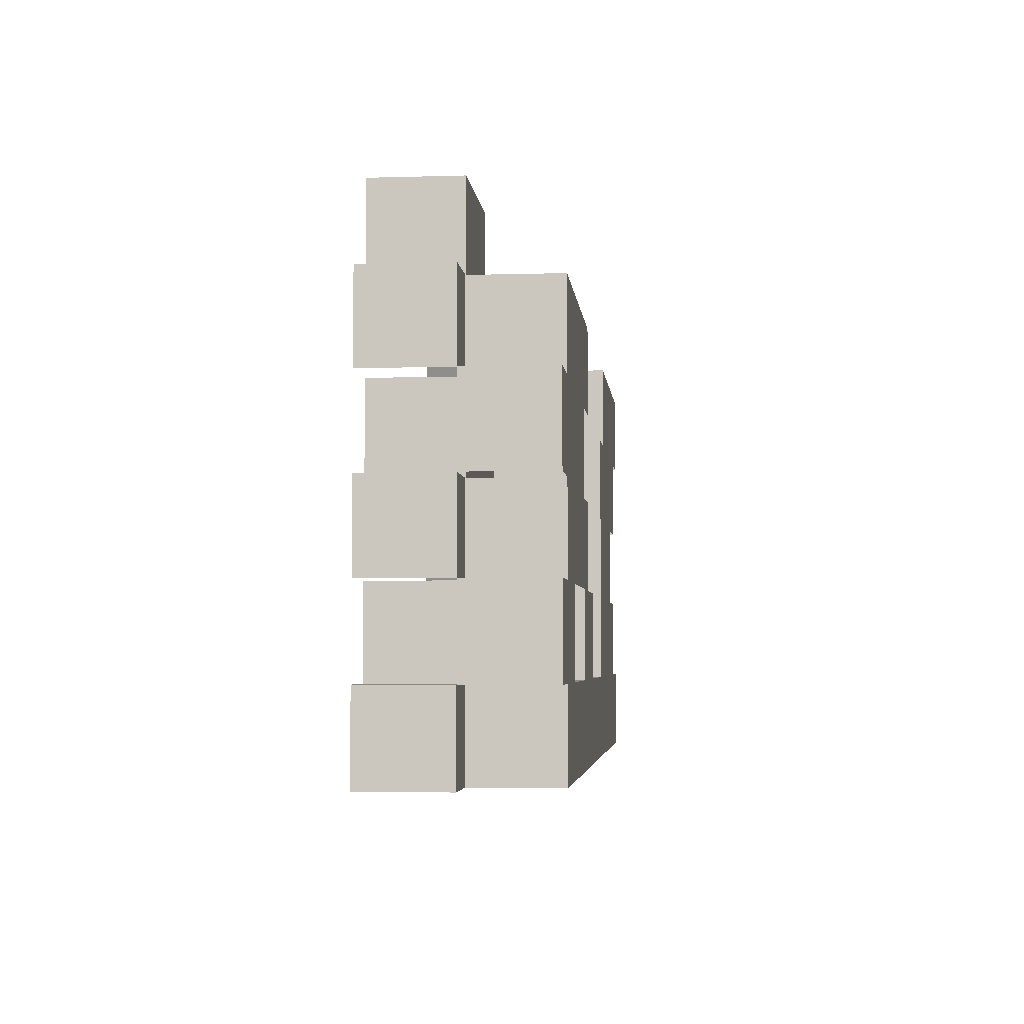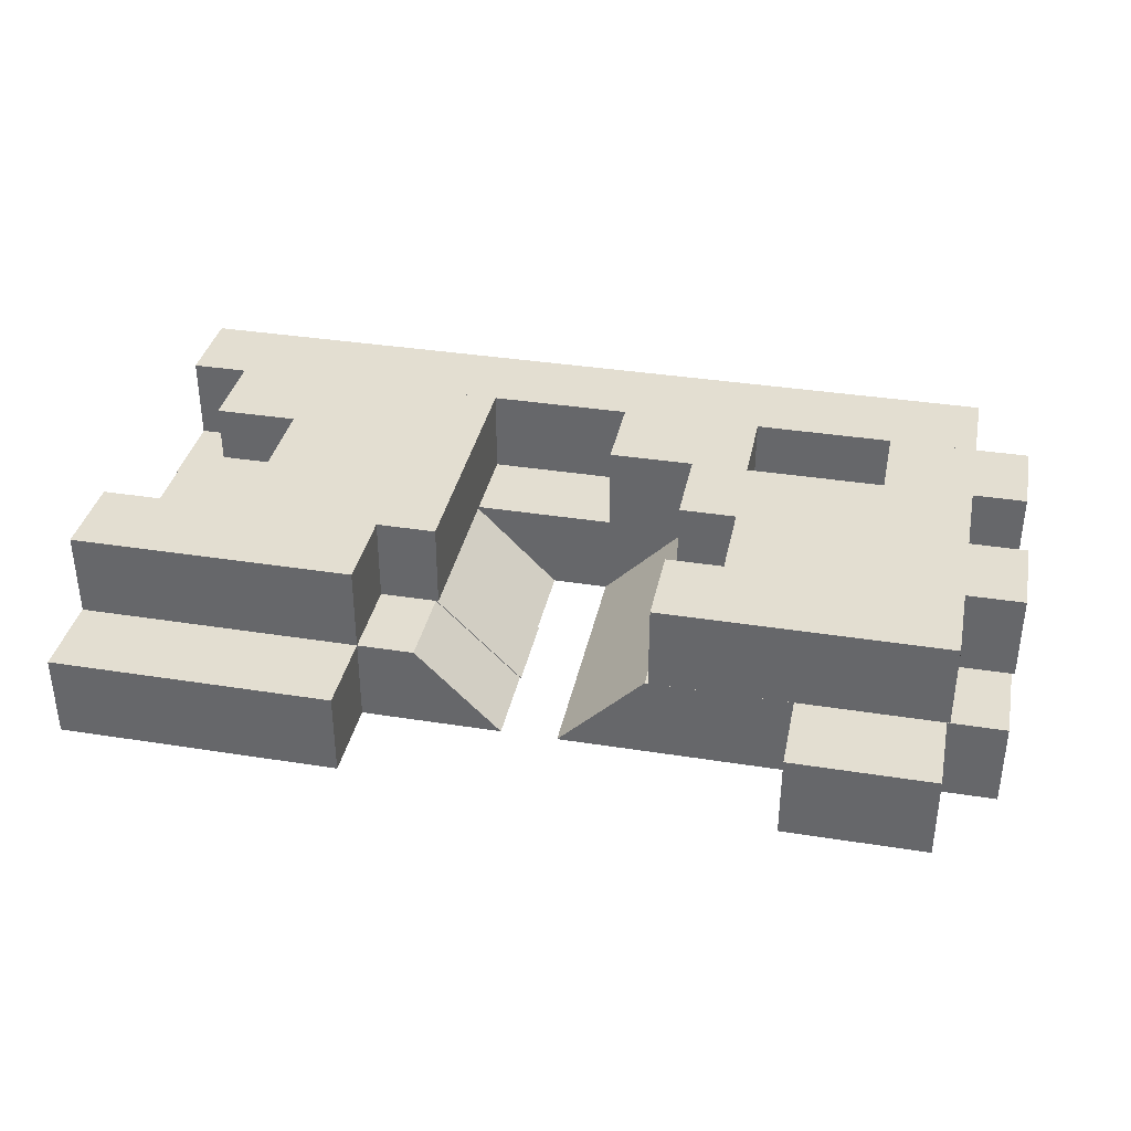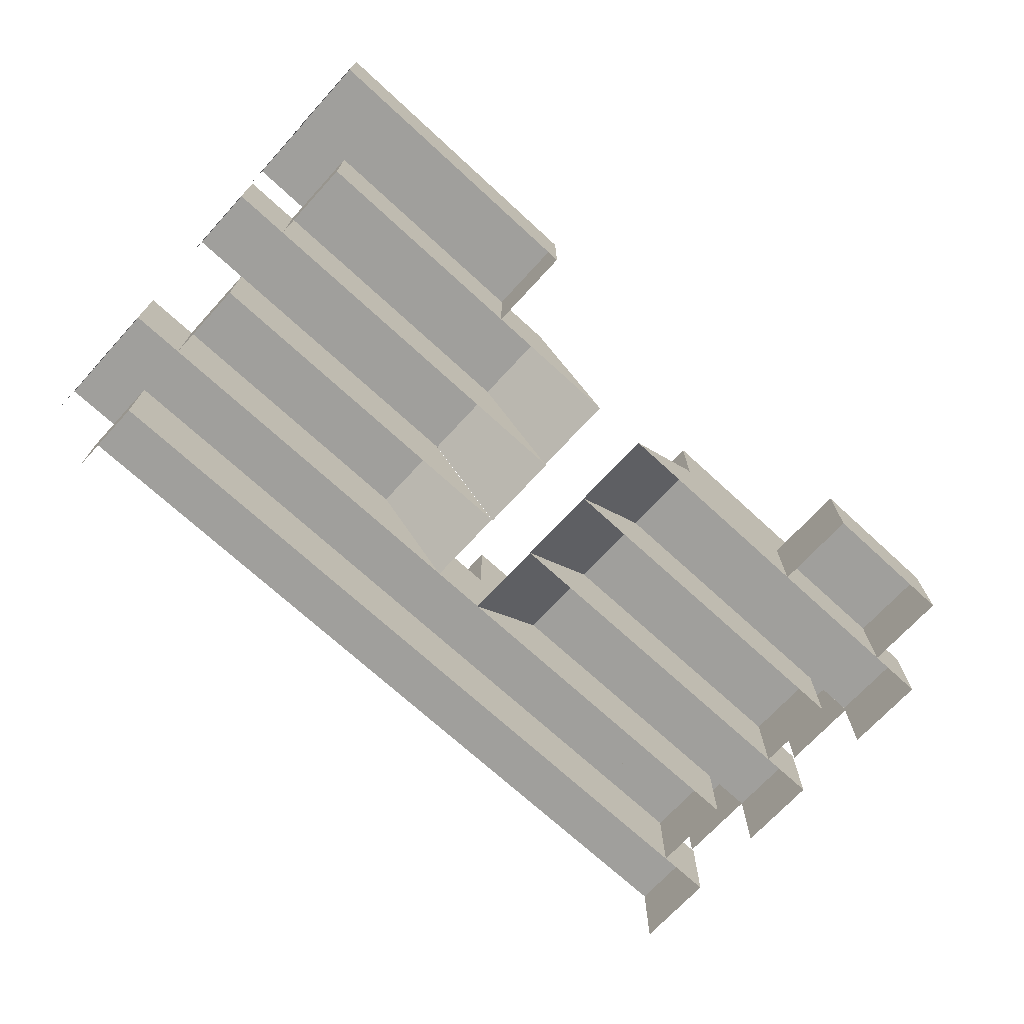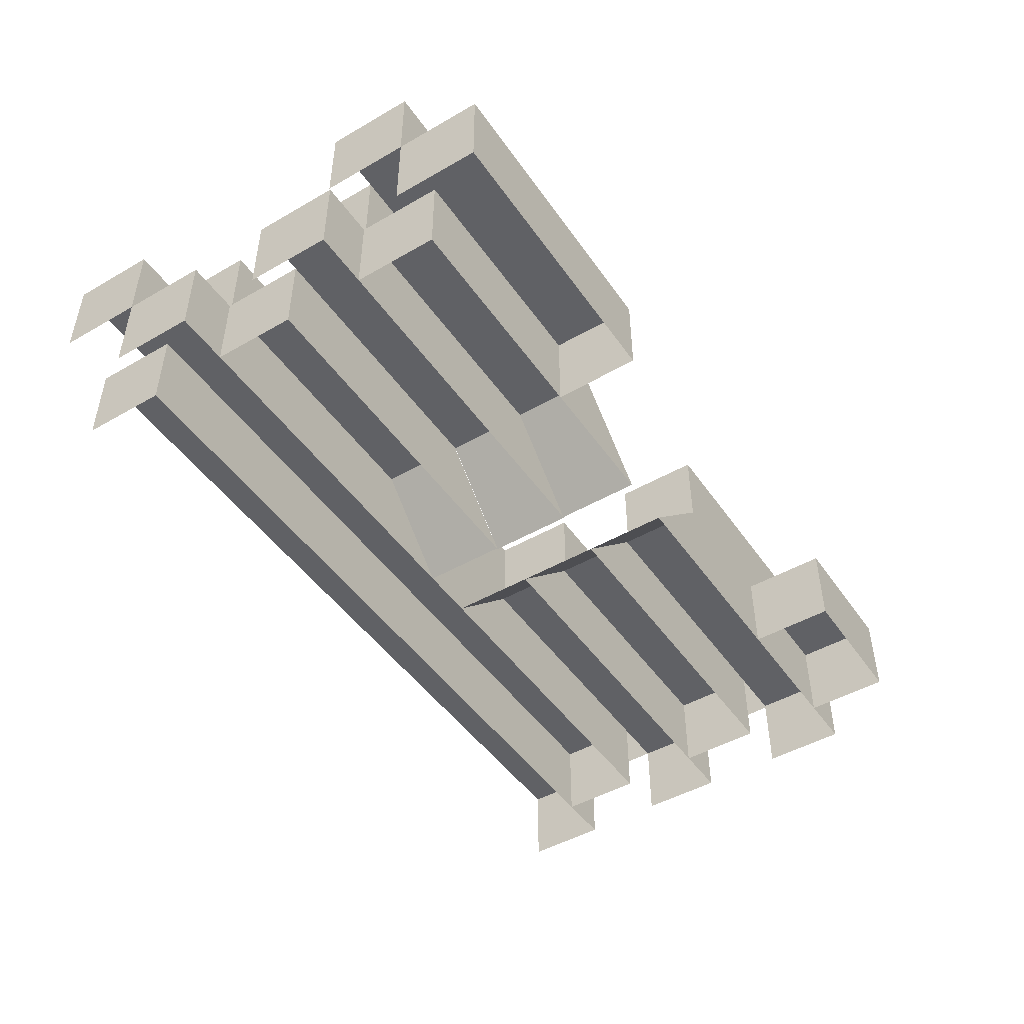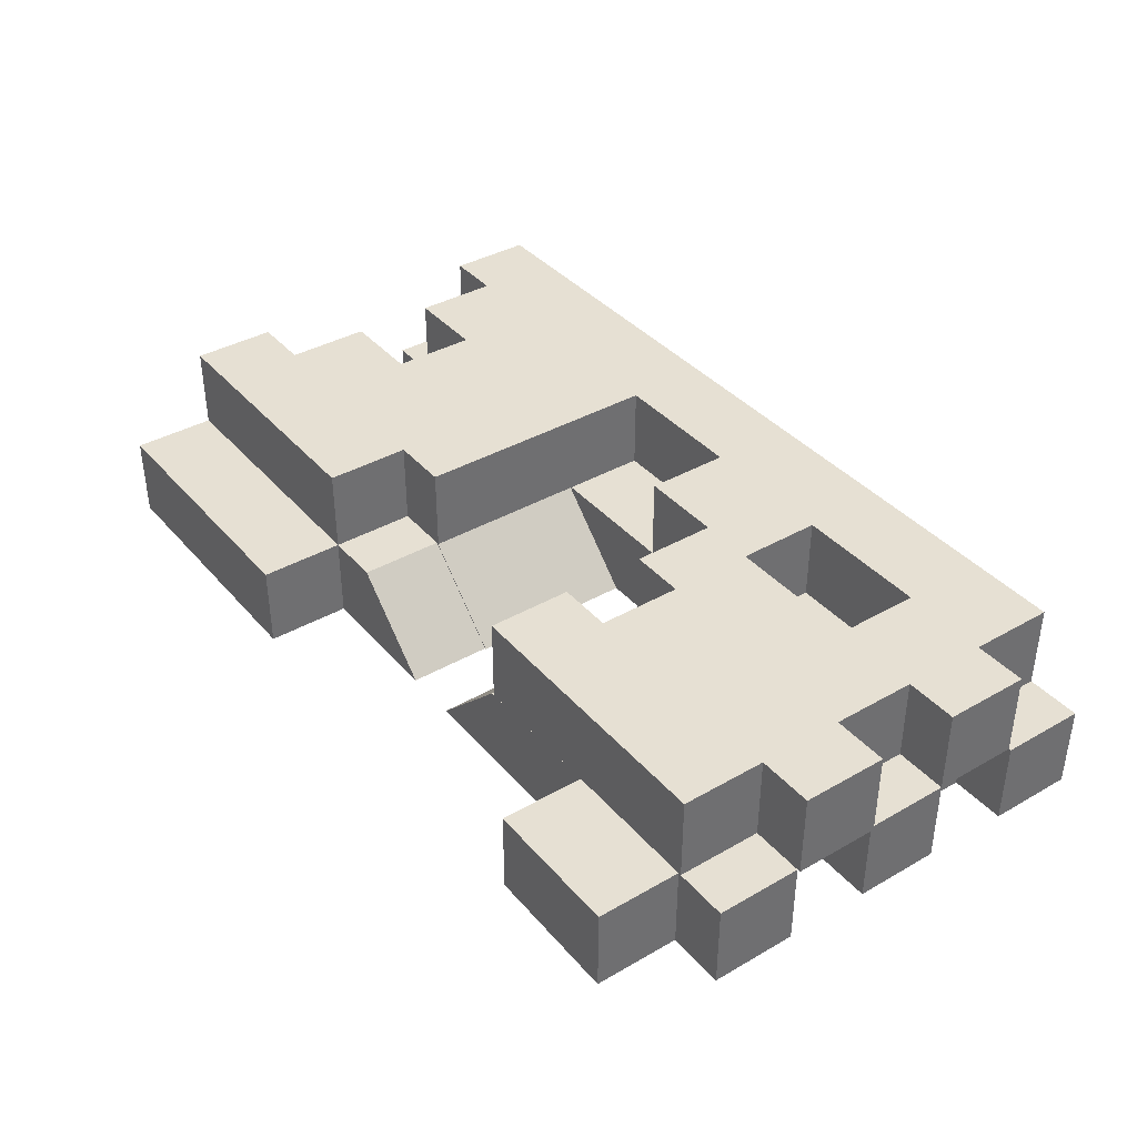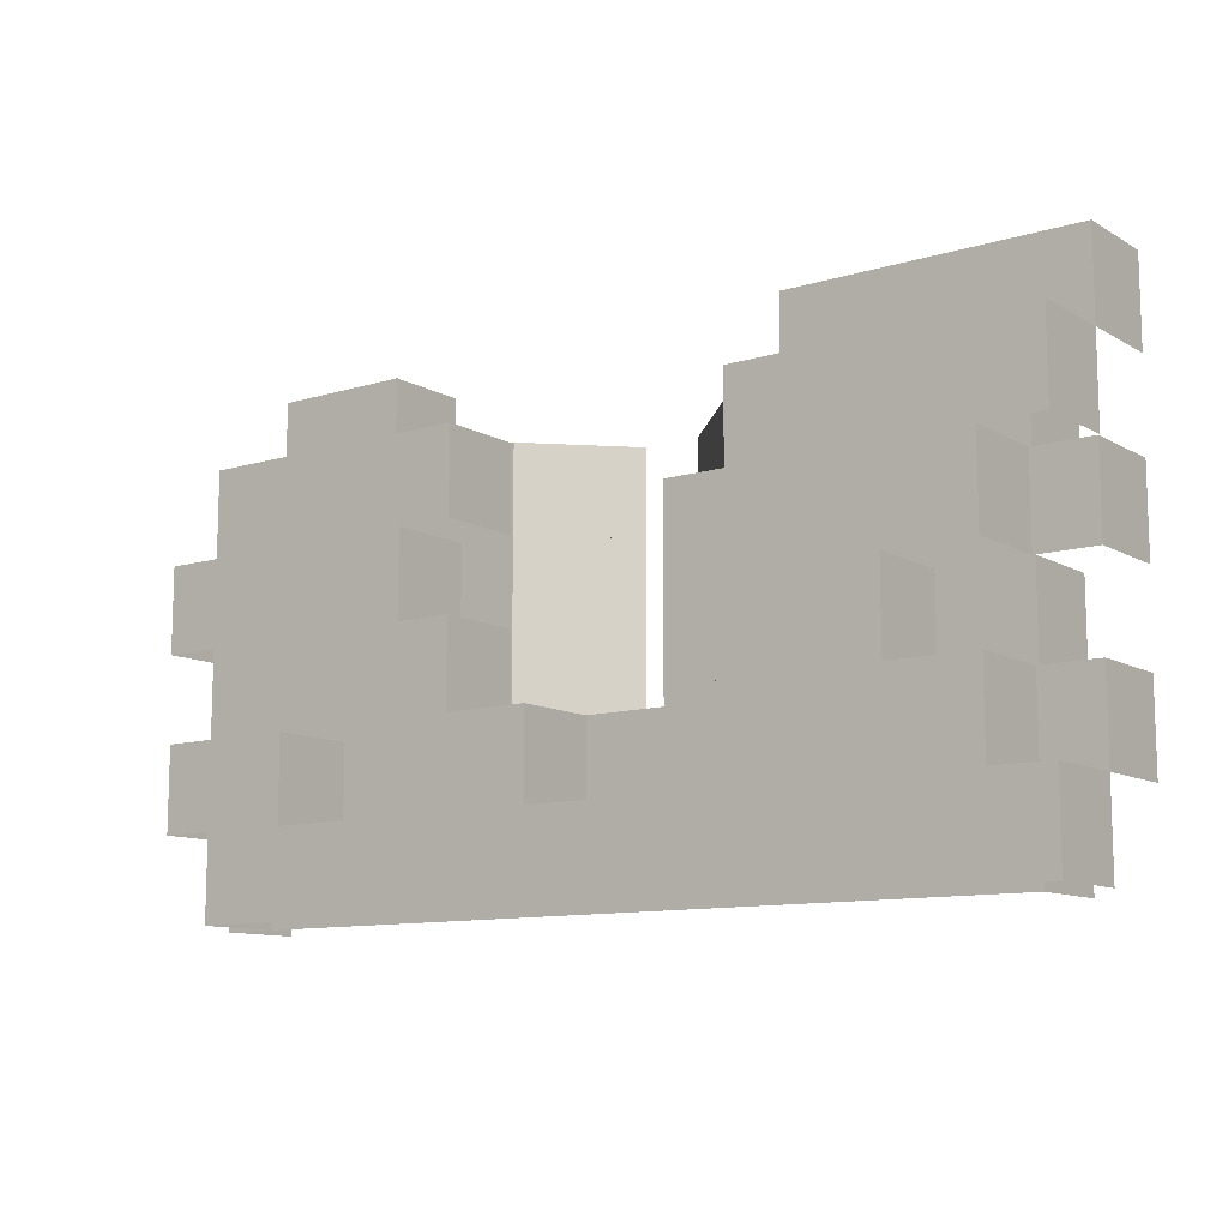
<metadata>
{"format":"obj","ext":"obj","renderer":"f3d","projection":"perspective","resolution":1024,"background":"white","views":[{"elev":-4.1,"azim":-84.4,"up":"+Y"},{"elev":36.1,"azim":-168.3,"up":"+Z"},{"elev":-71.2,"azim":137.4,"up":"+Z"},{"elev":-47.2,"azim":123.1,"up":"+Z"},{"elev":38.3,"azim":-125.9,"up":"+Z"},{"elev":-11.0,"azim":36.5,"up":"+Y"}]}
</metadata>
<code>
o Top_Slot_1_Chipped
v 0.2 0.11 -0.34
v 0.2 0.26 -0.34
v 0.2 0.11 -0.19
v 0.2 0.26 -0.19
v 0.8 -0.04 -0.34
v 0.8 0.11 -0.34
v 0.8 -0.04 -0.19
v 0.8 0.11 -0.19
v 0.7 0.11 -0.34
v 0.7 0.26 -0.34
v 0.7 0.11 -0.19
v 0.7 0.26 -0.19
v 0.3049 0.71 -0.49
v 0.3049 0.86 -0.49
v 0.3049 0.71 -0.34
v 0.3049 0.86 -0.34
v 0.8049 0.71 -0.49
v 0.8049 0.86 -0.49
v 0.8049 0.71 -0.34
v 0.8049 0.86 -0.34
v -0.045 0.41 -0.49
v -0.045 0.56 -0.49
v -0.195 0.41 -0.34
v -0.195 0.56 -0.34
v -0.7001 -0.04 -0.34
v -0.7001 0.11 -0.34
v -0.7001 -0.04 -0.19
v -0.7001 0.11 -0.19
v -0.05 0.11 -0.34
v -0.05 0.26 -0.34
v -0.05 0.11 -0.19
v -0.3 0.11 -0.34
v -0.3 0.26 -0.34
v -0.3 0.11 -0.19
v -0.3 0.26 -0.19
v -0.05 0.26 -0.19
v 0.7 0.56 -0.19
v 0.7 0.41 -0.19
v 0.7 0.56 -0.34
v 0.7 0.41 -0.34
v 0.2 0.56 -0.19
v 0.2 0.41 -0.19
v 0.2 0.56 -0.34
v 0.2 0.41 -0.34
v -0.2003 0.7099 -0.19
v -0.2003 0.5599 -0.19
v -0.2003 0.7099 -0.34
v -0.2003 0.5599 -0.34
v -0.7003 0.7099 -0.19
v -0.7003 0.5599 -0.19
v -0.7003 0.7099 -0.34
v -0.7003 0.5599 -0.34
v 0.05475 0.26 -0.49
v 0.05475 0.41 -0.49
v 0.2048 0.26 -0.34
v 0.2048 0.41 -0.34
v 0.7048 0.26 -0.49
v 0.7048 0.41 -0.49
v 0.7048 0.26 -0.34
v 0.7048 0.41 -0.34
v -0.695 0.41 -0.49
v -0.695 0.56 -0.49
v -0.695 0.41 -0.34
v -0.695 0.56 -0.34
v -0.045 0.56 -0.49
v -0.045 0.71 -0.49
v -0.195 0.56 -0.34
v -0.195 0.71 -0.34
v -0.795 0.56 -0.49
v -0.795 0.71 -0.49
v -0.795 0.56 -0.34
v -0.795 0.71 -0.34
v -0.795 0.41 -0.34
v -0.795 0.26 -0.34
v -0.795 0.41 -0.49
v -0.795 0.26 -0.49
v -0.195 0.41 -0.34
v -0.195 0.26 -0.34
v -0.045 0.41 -0.49
v -0.045 0.26 -0.49
v -0.7003 0.26 -0.34
v -0.7003 0.11 -0.34
v -0.7003 0.26 -0.49
v -0.7003 0.11 -0.49
v 0.7998 0.26 -0.34
v 0.7998 0.11 -0.34
v 0.7998 0.26 -0.49
v 0.7998 0.11 -0.49
v 0.7009 -0.04 -0.49
v 0.7009 0.11 -0.49
v 0.7009 -0.04 -0.34
v 0.7009 0.11 -0.34
v -0.7992 -0.04 -0.49
v -0.7992 0.11 -0.49
v -0.7992 -0.04 -0.34
v -0.7992 0.11 -0.34
v 0.8049 0.71 -0.19
v 0.8049 0.56 -0.19
v 0.8049 0.71 -0.34
v 0.8049 0.56 -0.34
v 0.3049 0.71 -0.19
v 0.3049 0.56 -0.19
v 0.3049 0.71 -0.34
v 0.3049 0.56 -0.34
v -0.5449 0.11 -0.34
v -0.5449 0.26 -0.34
v -0.5449 0.11 -0.19
v -0.7949 0.11 -0.34
v -0.7949 0.26 -0.34
v -0.7949 0.11 -0.19
v -0.7949 0.26 -0.19
v -0.5449 0.26 -0.19
v -0.7003 0.2599 -0.34
v -0.7003 0.4099 -0.34
v -0.7003 0.2599 -0.19
v -0.7003 0.4099 -0.19
v -0.2003 0.2599 -0.34
v -0.2003 0.4099 -0.34
v -0.2003 0.2599 -0.19
v -0.2003 0.4099 -0.19
v 0.2 0.26 -0.34
v 0.2 0.41 -0.34
v 0.2 0.26 -0.19
v 0.2 0.41 -0.19
v 0.5518 0.26 -0.34
v 0.5518 0.41 -0.34
v 0.5518 0.26 -0.19
v 0.5518 0.41 -0.19
v -0.3004 0.5599 -0.19
v -0.3004 0.4099 -0.19
v -0.3004 0.5599 -0.34
v -0.3004 0.4099 -0.34
v -0.8004 0.5599 -0.19
v -0.8004 0.4099 -0.19
v -0.8004 0.5599 -0.34
v -0.8004 0.4099 -0.34
v -0.445 0.71 -0.49
v -0.445 0.86 -0.49
v -0.445 0.71 -0.34
v -0.695 0.71 -0.49
v -0.695 0.86 -0.49
v -0.695 0.71 -0.34
v -0.695 0.86 -0.34
v -0.445 0.86 -0.34
v 0.7048 0.71 -0.34
v 0.7048 0.56 -0.34
v 0.7048 0.71 -0.49
v 0.7048 0.56 -0.49
v 0.2048 0.71 -0.34
v 0.2048 0.56 -0.34
v 0.05475 0.71 -0.49
v 0.05475 0.56 -0.49
v 0.05257 0.41 -0.49
v 0.05257 0.56 -0.49
v 0.2026 0.41 -0.34
v 0.2026 0.56 -0.34
v 0.8026 0.41 -0.49
v 0.8026 0.56 -0.49
v 0.8026 0.41 -0.34
v 0.8026 0.56 -0.34
f 4 3 1 2
f 6 5 7 8
f 10 9 11 12
f 10 12 4 2
f 12 11 3 4
f 20 19 15 16
f 18 20 16 14
f 16 15 13 14
f 18 17 19 20
f 22 21 23 24
f 8 28 26 6
f 7 27 28 8
f 28 27 25 26
f 30 29 31 36
f 35 34 32 33
f 36 31 34 35
f 33 30 36 35
f 41 42 44 43
f 39 40 38 37
f 39 37 41 43
f 37 38 42 41
f 47 45 49 51
f 49 50 52 51
f 45 46 50 49
f 47 48 46 45
f 59 60 56 55
f 64 62 22 24
f 64 63 61 62
f 63 64 24 23
f 66 65 67 68
f 72 70 66 68
f 72 71 69 70
f 71 72 68 67
f 74 73 77 78
f 60 59 57 58
f 54 53 55 56
f 60 58 54 56
f 73 74 76 75
f 79 80 78 77
f 73 75 79 77
f 81 82 84 83
f 86 82 81 85
f 87 88 86 85
f 85 81 83 87
f 90 89 91 92
f 92 96 94 90
f 91 95 96 92
f 96 95 93 94
f 101 102 104 103
f 99 100 98 97
f 99 97 101 103
f 97 98 102 101
f 106 105 107 112
f 111 110 108 109
f 112 107 110 111
f 109 106 112 111
f 116 115 113 114
f 118 117 119 120
f 118 120 116 114
f 120 119 115 116
f 124 123 121 122
f 126 125 127 128
f 126 128 124 122
f 128 127 123 124
f 131 129 133 135
f 133 134 136 135
f 129 130 134 133
f 131 132 130 129
f 138 137 139 144
f 143 142 140 141
f 144 139 142 143
f 141 138 144 143
f 146 145 149 150
f 145 146 148 147
f 151 152 150 149
f 145 147 151 149
f 154 153 155 156
f 160 158 154 156
f 160 159 157 158
f 159 160 156 155

</code>
